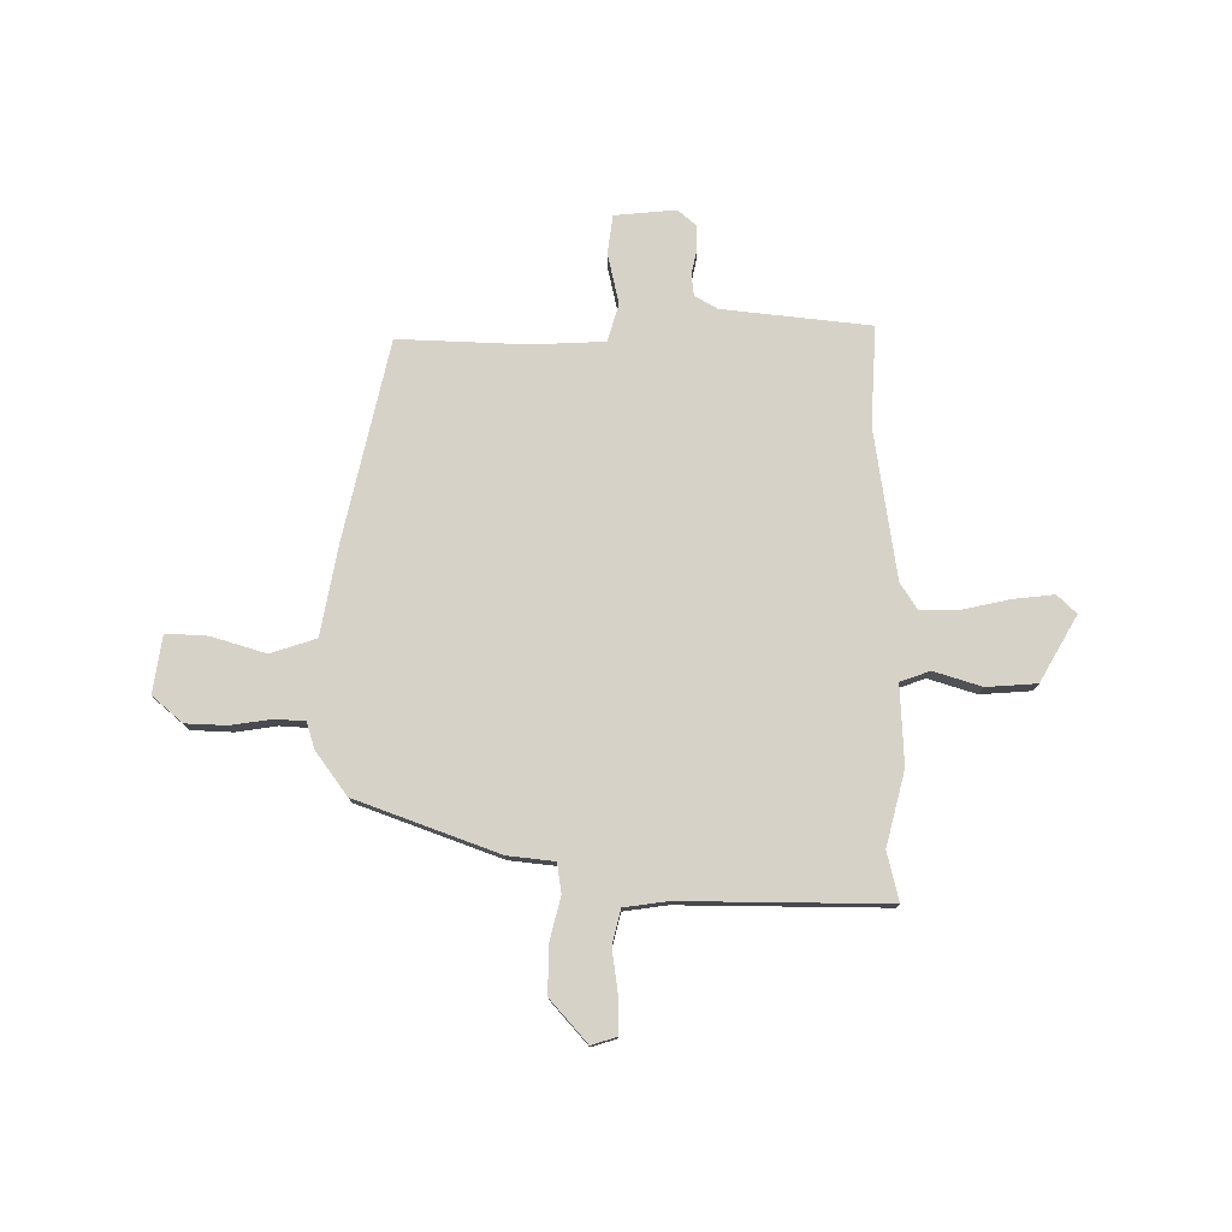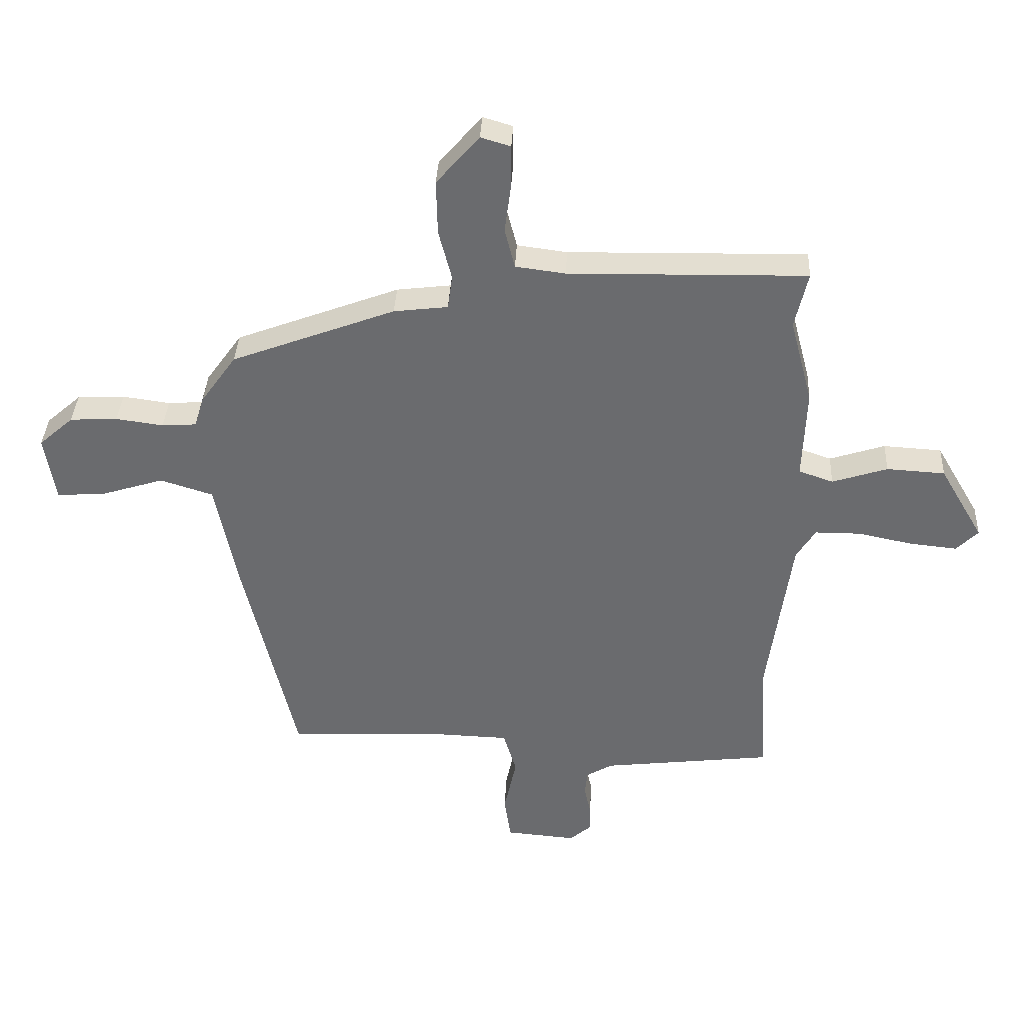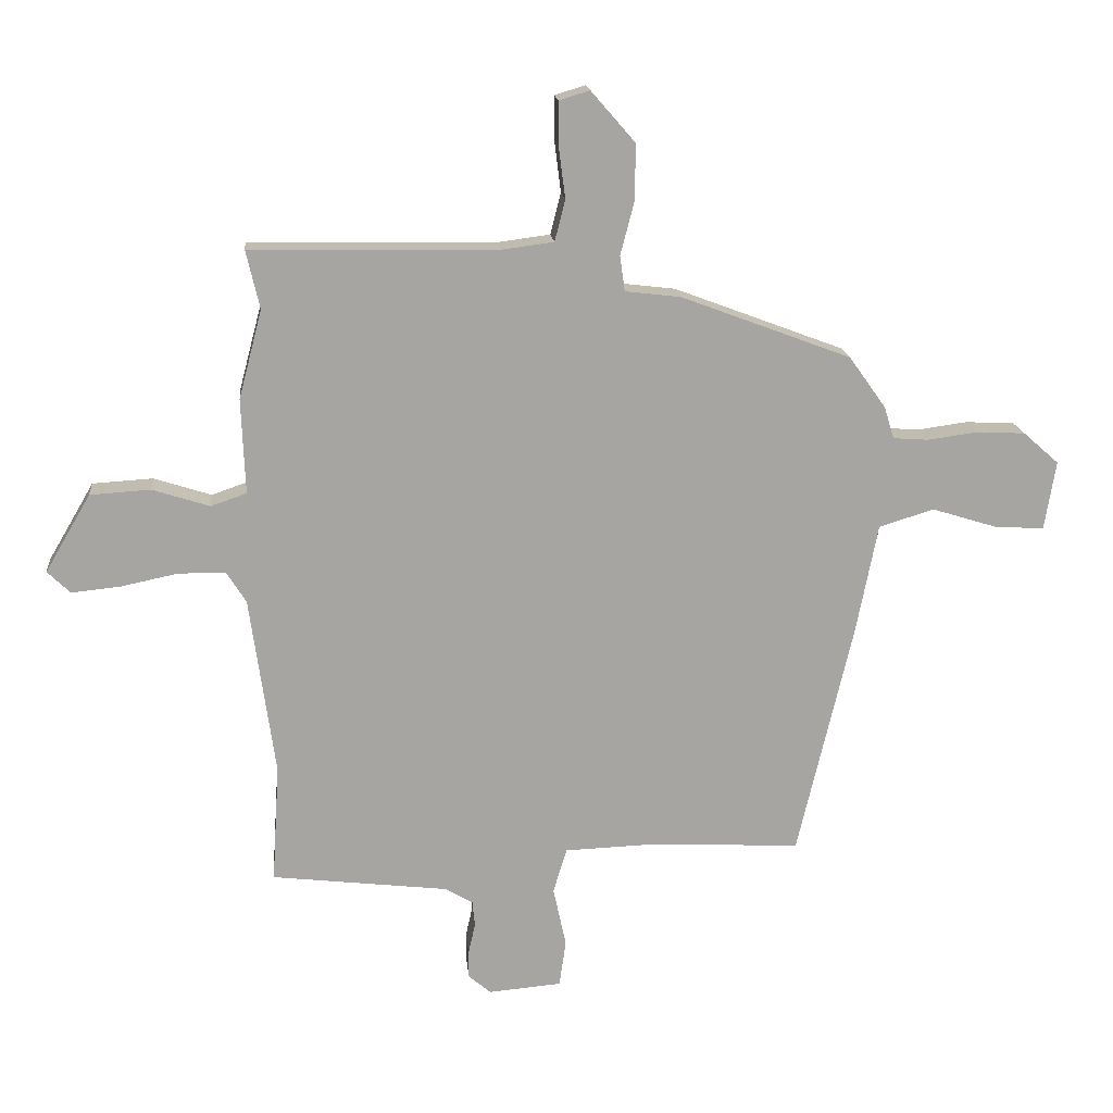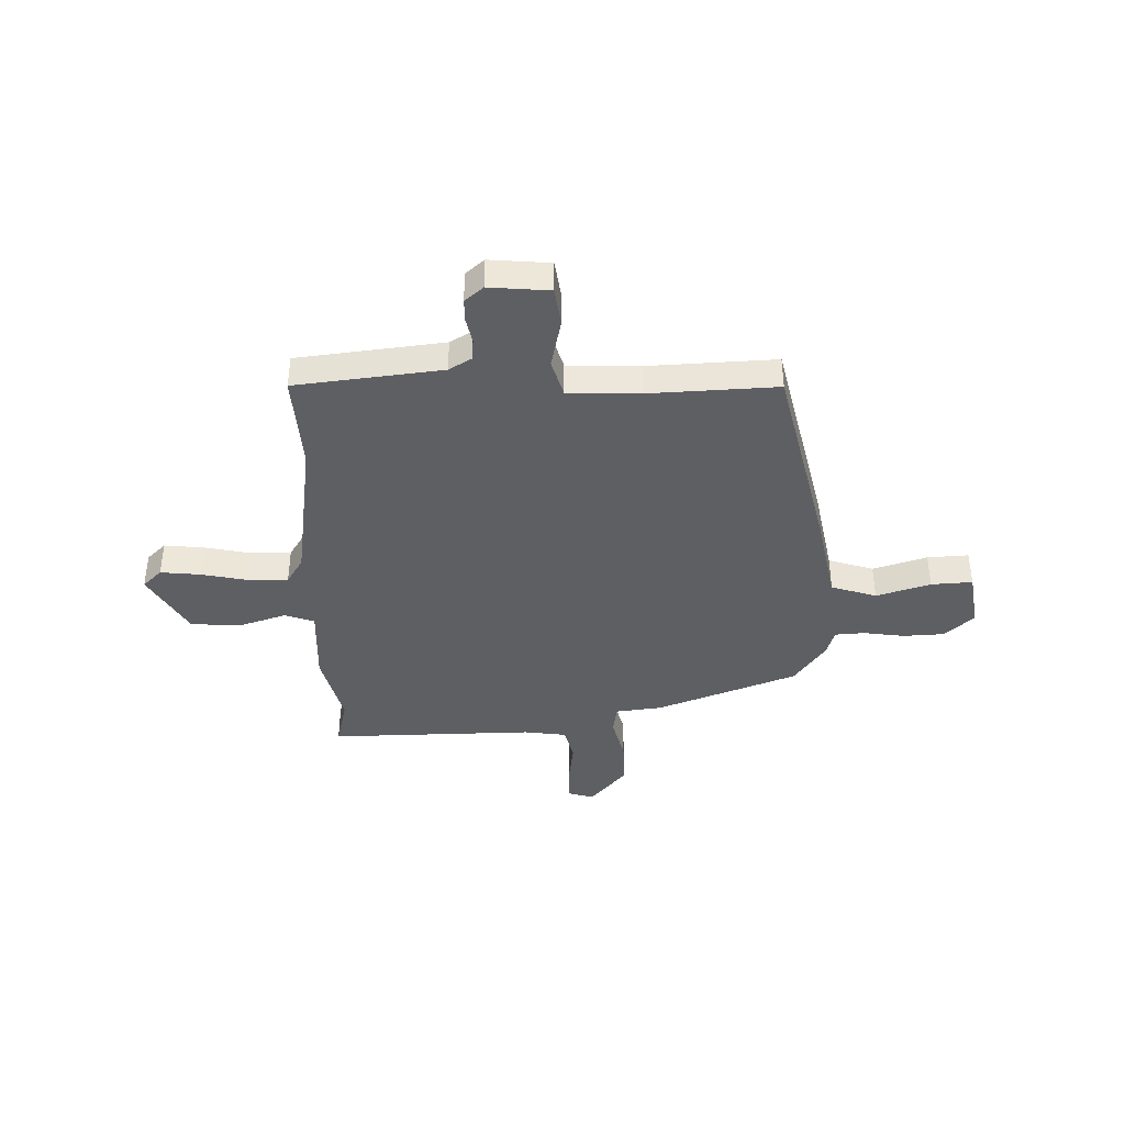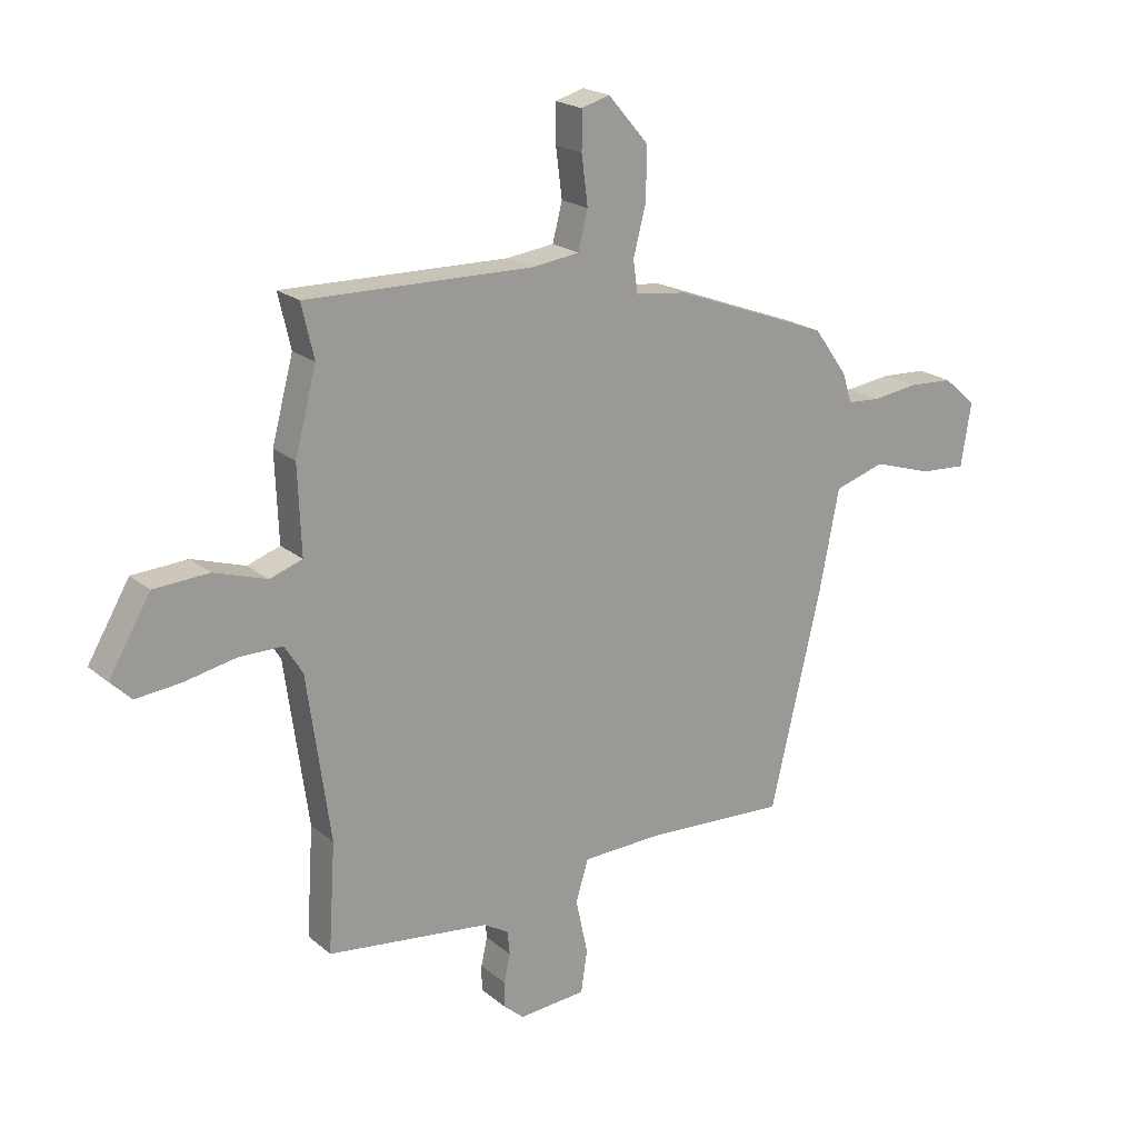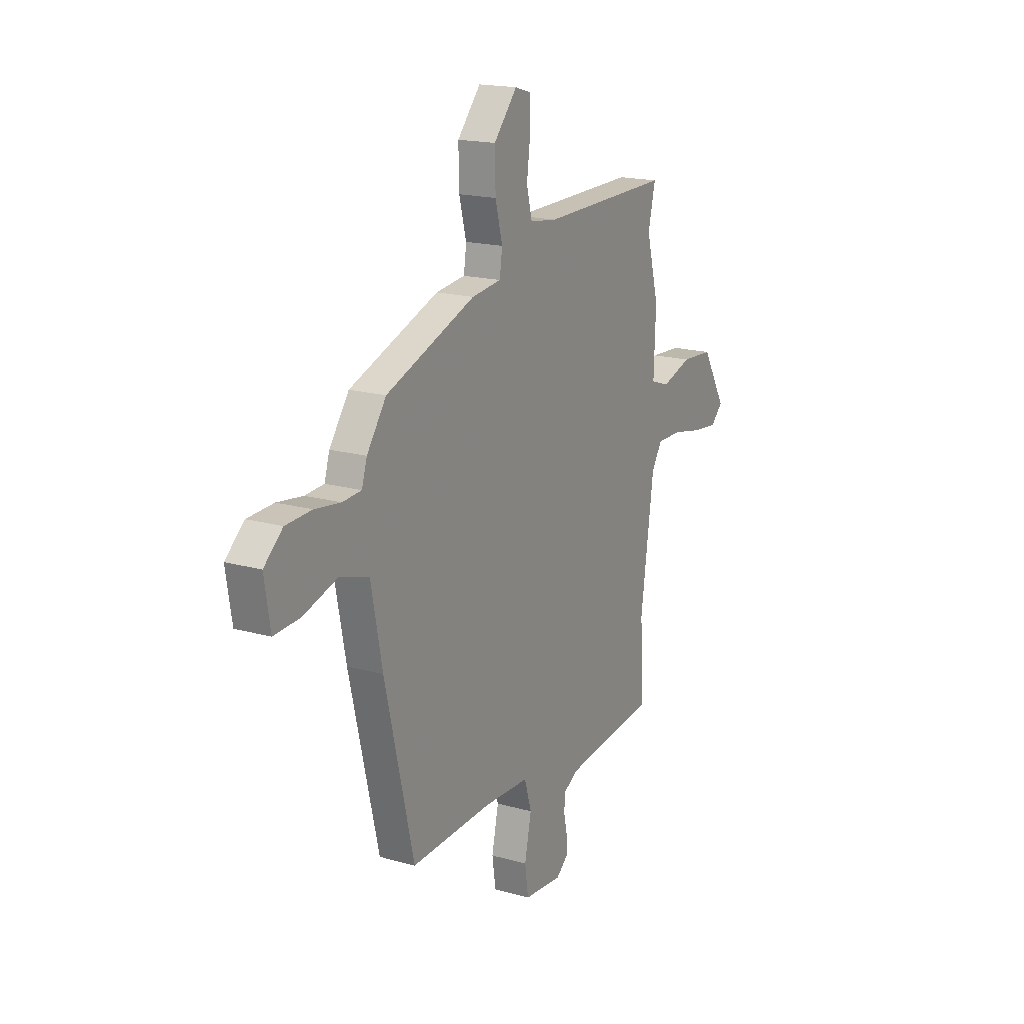
<metadata>
{"format":"obj","ext":"obj","renderer":"f3d","projection":"perspective","resolution":1024,"background":"white","views":[{"elev":77.4,"azim":-0.3,"up":"+Y"},{"elev":36.3,"azim":2.7,"up":"+Z"},{"elev":16.6,"azim":174.4,"up":"+Z"},{"elev":-40.5,"azim":-178.8,"up":"+Y"},{"elev":20.2,"azim":145.7,"up":"+Z"},{"elev":17.8,"azim":-61.0,"up":"+Z"}]}
</metadata>
<code>
v -0.451 0.07 0.365
v -0.175 0.07 0.469
v -0.084 0.07 0.48
v -0.076 0.07 0.537
v -0.098 0.07 0.622
v -0.1 0.07 0.714
v -0.028 0.07 0.797
v 0.022 0.07 0.782
v 0.022 0.07 0.714
v 0.011 0.07 0.628
v 0.028 0.07 0.561
v 0.112 0.07 0.55
v 0.513 0.07 0.557
v 0.491 0.07 0.462
v 0.529 0.07 0.318
v 0.523 0.07 0.164
v 0.581 0.07 0.144
v 0.674 0.07 0.174
v 0.772 0.07 0.168
v 0.846 0.07 0.042
v 0.809 0.07 0.006
v 0.73 0.07 0.014
v 0.638 0.07 0.033
v 0.561 0.07 0.033
v 0.529 0.07 -0.018
v 0.488 0.07 -0.31
v 0.5 0.07 -0.502
v 0.212 0.07 -0.536
v 0.168 0.07 -0.562
v 0.164 0.07 -0.604
v 0.175 0.07 -0.654
v 0.175 0.07 -0.699
v 0.139 0.07 -0.73
v 0.02 0.07 -0.72
v 0.009 0.07 -0.645
v 0.03 0.07 -0.547
v 0.008 0.07 -0.474
v -0.133 0.07 -0.469
v -0.384 0.07 -0.481
v -0.474 0.07 -0.099
v -0.509 0.07 0.079
v -0.598 0.07 0.107
v -0.704 0.07 0.074
v -0.785 0.07 0.069
v -0.803 0.07 0.181
v -0.745 0.07 0.232
v -0.665 0.07 0.236
v -0.585 0.07 0.225
v -0.527 0.07 0.229
v -0.511 0.07 0.281
v -0.451 0 0.365
v -0.175 0 0.469
v -0.084 0 0.48
v -0.076 0 0.537
v -0.098 0 0.622
v -0.1 0 0.714
v -0.028 0 0.797
v 0.022 0 0.782
v 0.022 0 0.714
v 0.011 0 0.628
v 0.028 0 0.561
v 0.112 0 0.55
v 0.513 0 0.557
v 0.491 0 0.462
v 0.529 0 0.318
v 0.523 0 0.164
v 0.581 0 0.144
v 0.674 0 0.174
v 0.772 0 0.168
v 0.846 0 0.042
v 0.809 0 0.006
v 0.73 0 0.014
v 0.638 0 0.033
v 0.561 0 0.033
v 0.529 0 -0.018
v 0.488 0 -0.31
v 0.5 0 -0.502
v 0.212 0 -0.536
v 0.168 0 -0.562
v 0.164 0 -0.604
v 0.175 0 -0.654
v 0.175 0 -0.699
v 0.139 0 -0.73
v 0.02 0 -0.72
v 0.009 0 -0.645
v 0.03 0 -0.547
v 0.008 0 -0.474
v -0.133 0 -0.469
v -0.384 0 -0.481
v -0.474 0 -0.099
v -0.509 0 0.079
v -0.598 0 0.107
v -0.704 0 0.074
v -0.785 0 0.069
v -0.803 0 0.181
v -0.745 0 0.232
v -0.665 0 0.236
v -0.585 0 0.225
v -0.527 0 0.229
v -0.511 0 0.281
f 1 2 3
f 50 1 3
f 49 50 3
f 46 47 48
f 45 46 48
f 44 45 48
f 43 44 48
f 42 43 48
f 41 42 48 49
f 41 49 3
f 40 41 3
f 39 40 3
f 38 39 3
f 34 35 36
f 33 34 36
f 32 33 36
f 31 32 36
f 30 31 36
f 29 30 36 37
f 28 29 37
f 26 27 28 37
f 38 3 4
f 37 38 4
f 26 37 4
f 25 26 4
f 21 22 23
f 20 21 23
f 19 20 23
f 18 19 23
f 17 18 23
f 16 17 23 24
f 14 15 16
f 12 13 14
f 11 12 14 16
f 8 9 10
f 7 8 10
f 6 7 10
f 5 6 10
f 4 5 10
f 4 10 11
f 16 24 25
f 11 16 25
f 4 11 25
f 53 52 51
f 53 51 100
f 53 100 99
f 98 97 96
f 98 96 95
f 98 95 94
f 98 94 93
f 98 93 92
f 99 98 92 91
f 53 99 91
f 53 91 90
f 53 90 89
f 53 89 88
f 86 85 84
f 86 84 83
f 86 83 82
f 86 82 81
f 86 81 80
f 87 86 80 79
f 87 79 78
f 87 78 77 76
f 54 53 88
f 54 88 87
f 54 87 76
f 54 76 75
f 73 72 71
f 73 71 70
f 73 70 69
f 73 69 68
f 73 68 67
f 74 73 67 66
f 66 65 64
f 64 63 62
f 66 64 62 61
f 60 59 58
f 60 58 57
f 60 57 56
f 60 56 55
f 60 55 54
f 61 60 54
f 75 74 66
f 75 66 61
f 75 61 54
f 1 51 52 2
f 2 52 53 3
f 3 53 54 4
f 4 54 55 5
f 5 55 56 6
f 6 56 57 7
f 7 57 58 8
f 8 58 59 9
f 9 59 60 10
f 10 60 61 11
f 11 61 62 12
f 12 62 63 13
f 13 63 64 14
f 14 64 65 15
f 15 65 66 16
f 16 66 67 17
f 17 67 68 18
f 18 68 69 19
f 19 69 70 20
f 20 70 71 21
f 21 71 72 22
f 22 72 73 23
f 23 73 74 24
f 24 74 75 25
f 25 75 76 26
f 26 76 77 27
f 27 77 78 28
f 28 78 79 29
f 29 79 80 30
f 30 80 81 31
f 31 81 82 32
f 32 82 83 33
f 33 83 84 34
f 34 84 85 35
f 35 85 86 36
f 36 86 87 37
f 37 87 88 38
f 38 88 89 39
f 39 89 90 40
f 40 90 91 41
f 41 91 92 42
f 42 92 93 43
f 43 93 94 44
f 44 94 95 45
f 45 95 96 46
f 46 96 97 47
f 47 97 98 48
f 48 98 99 49
f 49 99 100 50
f 50 100 51 1

</code>
